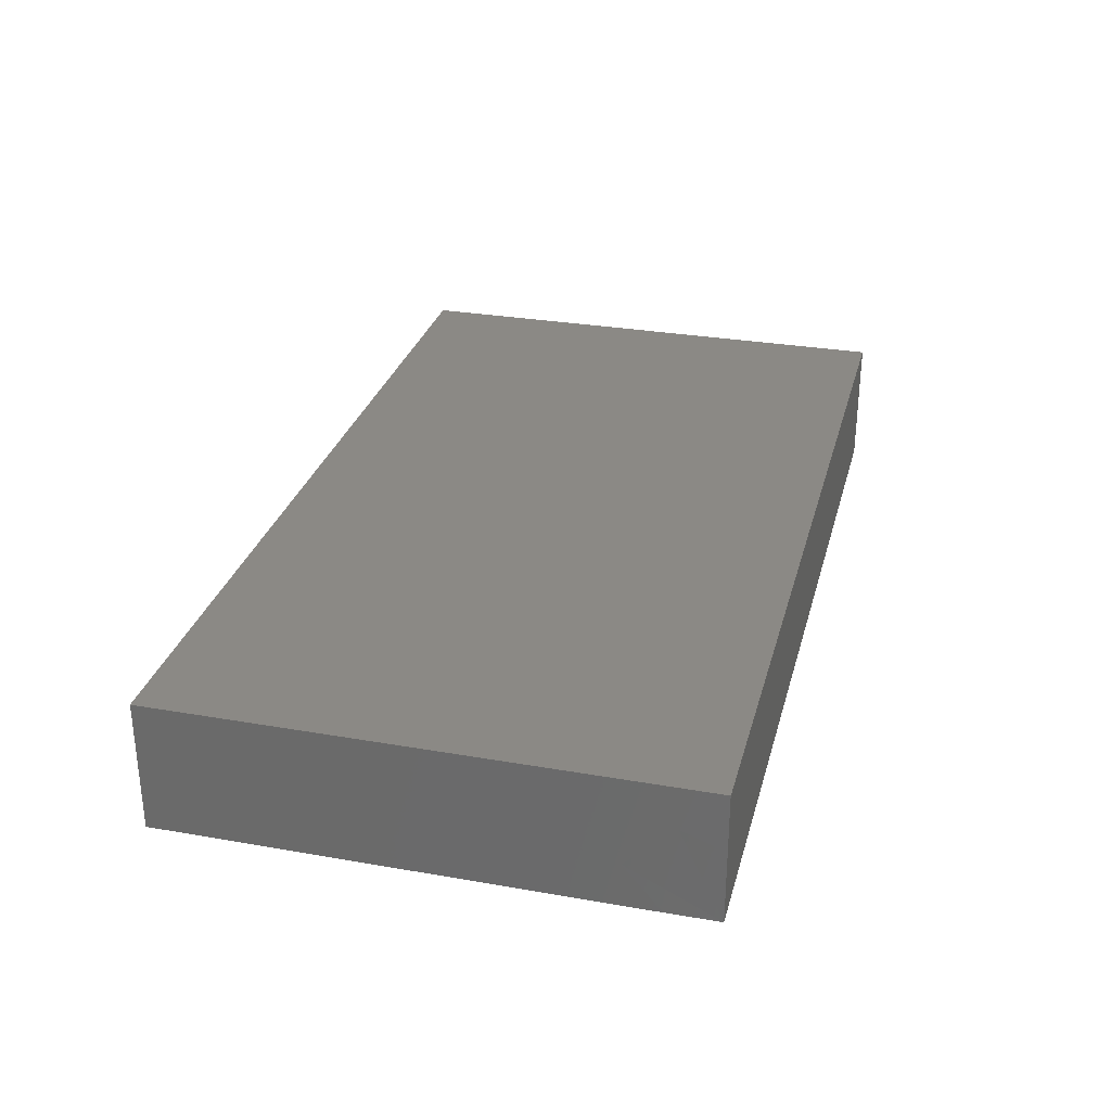
<metadata>
{"format":"stl","ext":"stl","renderer":"f3d","projection":"perspective","resolution":1024,"background":"white","views":[{"elev":29.7,"azim":104.4,"up":"+Z"}]}
</metadata>
<code>
# stl→obj: 380 verts, 756 faces
v -0.01452 0.004761 -0.01087
v -0.02706 0.02022 -0.01087
v -0.01198 0.01302 -0.01087
v 0.06076 -0.04335 0.002186
v 0.05594 -0.04339 -0.01087
v 0.06553 -0.04337 -0.01087
v -0.02396 -0.02605 0.01087
v -0.006194 -0.01918 0.01087
v -0.01797 -0.01302 0.01087
v -0.05809 0.03583 -0.01087
v -0.06554 0.02844 -0.01087
v -0.06656 0.04335 -0.01087
v 0.001986 0.01083 0.01087
v 0.008093 0.01694 0.01087
v -0.00106 0.01727 0.01087
v -0.07055 -0.009393 0.01087
v -0.05991 -0.01302 0.01087
v -0.05392 -0.006511 0.01087
v 0.0439 0.02162 -0.01087
v 0.04333 0.03341 -0.01087
v 0.05022 0.03759 -0.01087
v 0.05437 -0.01614 -0.01087
v 0.06792 -0.01734 -0.01087
v 0.06792 -0.03036 -0.01087
v 0.01357 0.04335 -0.003107
v 0.02396 0.04335 0.01087
v 0.02366 0.04335 -0.002198
v -0.06864 -0.04335 -0.002136
v -0.06753 -0.04335 -0.01087
v -0.05992 -0.04335 -0.01087
v 0.06714 0.03571 0.01087
v 0.07513 0.02605 0.01087
v 0.07513 0.0347 0.01087
v 0.07513 0.02062 0.004981
v 0.07513 0.01302 -0.003003
v 0.07513 0.02092 -0.005026
v 0.07513 0.01302 -0.01087
v 0.04793 0.04335 0.01087
v 0.05392 0.0347 0.01087
v 0.05991 0.04335 0.01087
v 0.04253 -0.011 -0.01087
v 0.04793 -0.02605 -0.01087
v 0.02003 -0.04335 0.01087
v 0.03022 -0.0327 0.01087
v 0.01797 -0.03256 0.01087
v 0.07513 -0.03584 0.01087
v 0.05976 -0.03831 0.01087
v 0.06555 -0.04335 0.01087
v -0.05187 -0.04335 0.01087
v -0.04588 -0.04335 0
v 0.02406 -0.01427 -0.01087
v 0.02283 -0.02154 -0.01087
v 0.0163 -0.01238 -0.01087
v 0.01197 -0.01307 0.01087
v 0.01198 0 0.01087
v -0.0007662 -0.0006205 0.01087
v 0.03597 0.01265 0.01087
v 0.02415 0.01244 0.01087
v 0.02996 0.006511 0.01087
v 0.01558 -0.04335 -0.003005
v 0.01999 -0.04339 -0.01087
v 0.02436 -0.04335 -0.004853
v 0.02857 0.0341 0.01087
v 0.01863 0.03327 0.01087
v 0.01599 -0.004318 -0.01087
v 0.03682 0.02608 0.01087
v 0.03595 0.04335 0.01087
v -0.05193 0.0282 0.01087
v -0.06057 0.04335 0.01087
v -0.05991 0.02605 0.01087
v 0.04041 -0.02868 -0.01087
v 0.03716 -0.005295 -0.01087
v 0.04553 -0.001206 -0.01087
v -0.04793 -0.01302 0.01087
v -0.0677 -0.02162 0.01087
v -0.05468 -0.02154 0.01087
v 0.06759 -0.02645 0.01087
v 0.05991 0.02605 0.01087
v 0.05392 0.01953 0.01087
v 0.06767 0.01839 0.01087
v -0.07513 -0.02306 0.006939
v -0.07513 -0.01654 0.01087
v -0.07513 -0.01654 0.003003
v 0.01146 0.00843 -0.01087
v 0.01649 0.01531 -0.01087
v 0.03197 0 -0.01087
v -0.0659 0.04335 0
v -0.05716 0.04335 -0.01087
v -0.02404 0.04335 -0.002622
v -0.04015 0.04335 8.735e-05
v -0.03635 0.04335 0.01087
v 0.06752 -0.01953 0.01087
v 0.06119 -0.01228 0.01087
v 0.04793 -0.02605 0.01087
v -0.02396 0.04335 0.01087
v 0.06553 0.04335 -0.01087
v 0.05594 0.04335 -0.01087
v 0.06188 0.04335 0
v -0.07513 0.04335 -0.01087
v -0.07513 0.04335 -0.001271
v 0.06748 0.02603 0.01087
v -0.03595 0.01302 0.01087
v -0.0471 0.01339 0.01087
v -0.04194 0.006511 0.01087
v -0.009947 -0.04337 -0.004318
v -0.01592 -0.04335 0.01087
v -0.02191 -0.04335 0
v 0.02319 0.0001438 0.01087
v 0.01397 0.00867 0.01087
v 0.02396 0.02605 0.01087
v 0.002035 -0.04337 -0.004318
v -0.003973 -0.04339 -0.01087
v 0.04793 0.01302 0.01087
v 0.04194 0.01953 0.01087
v -0.004565 -0.04335 0.002988
v 0 -0.01302 0.01087
v 0.03995 -0.04337 -0.01086
v 0.04724 -0.03524 -0.01087
v 0.04793 -0.04335 -0.01084
v -0.04198 -0.007404 0.01087
v 0.05002 -0.04335 0.01087
v -0.05905 -0.04335 0.005094
v -0.06143 -0.04335 0.01087
v 0.02598 0.02824 -0.01087
v 0.03197 0.03475 -0.01087
v 0.0333 0.02227 -0.01087
v 0.07513 0.001458 0.005406
v 0.07513 -9.612e-05 -0.002599
v 0.07513 0.00217 -0.01087
v -0.04612 0.02238 0.01087
v -0.05991 0.01302 0.01087
v 0.04823 0.04335 0.002182
v 0.04396 0.04335 -0.01087
v 0.06766 0.03488 -0.01087
v 0.07507 0.04335 -0.01087
v 0.07513 0.03475 -0.01087
v 0.07513 -0.02605 -0.003003
v 0.07513 -0.01821 -0.01087
v 0.07513 -0.0139 -0.001926
v -0.005338 0.03327 0.01087
v 0.006644 0.03327 0.01087
v 0.0001491 0.03835 0.01087
v 0.07513 -0.007142 -0.005579
v 0.07513 -0.01177 -0.01087
v 0.07513 -0.006511 0.001768
v -0.07513 -0.04335 -0.01087
v -0.07513 -0.03577 -0.004207
v -0.07513 -0.03036 -0.01087
v 0.04793 -0.01303 0.01087
v 0.05025 -0.008827 -0.01087
v -0.07513 -0.003521 0.003003
v -0.07513 0.00539 0.001516
v -0.07513 -0.004318 -0.01087
v 0.06792 0.008705 -0.01087
v 0.06741 0.02133 -0.01087
v 0.05549 -0.03158 -0.01087
v 0.07513 -0.0347 -0.01087
v 0.07513 -0.0347 -0.0003813
v 0.06949 0.04335 0.002168
v 0.07513 -0.006817 0.01087
v 0.07513 -0.01953 0.01087
v 0.07513 -0.04335 0.00224
v 0.07513 -0.04335 -0.01087
v -0.07513 0.008705 -0.01087
v -0.07513 0.01321 -0.005087
v 0.07513 0.02605 -0.01087
v 0.07513 0.02864 -0.003613
v -0.007977 0.002194 -0.01087
v 0 0 -0.01087
v -0.001986 -0.00867 -0.01087
v -0.02746 0.008289 -0.01087
v 7.376e-05 0.00834 -0.01087
v -0.03595 0.02605 -0.01087
v -0.03793 0.01738 -0.01087
v -0.04556 0.0292 -0.01087
v -0.03988 -0.04335 -0.01084
v -0.03389 -0.04335 0
v -0.02074 -0.002067 0.01087
v -0.02483 0.004162 0.01087
v -0.02797 -0.004353 0.01087
v -0.07513 -0.04335 0.003003
v 0.07513 -0.04335 0.01087
v -0.03992 0.03475 -0.01087
v -0.04601 0.04335 -0.01087
v -0.03697 0.04335 -0.01087
v -0.07513 0.04335 0.01087
v -0.07513 0.03555 0.01087
v 0.0191 0.02237 -0.01087
v 0.02427 0.01449 -0.01087
v 0.07513 0.03646 0.003936
v 0.07513 0.04335 0.001325
v 0.07513 0.04335 0.01087
v 0.05594 0.03254 -0.01087
v -0.01595 -0.004318 -0.01087
v 0.0553 -0.00185 -0.01087
v 0.06827 -0.003955 -0.01087
v 0.07513 -0.02602 -0.01087
v 0.003871 0.01518 -0.01087
v 0.008009 0.02173 -0.01087
v 0.06158 0.002986 -0.01087
v 0.06131 0.02707 -0.01087
v 0.05432 0.008238 -0.01087
v 0.03796 0.004353 -0.01087
v 0.04396 0.008705 -0.01087
v 0.038 -0.04335 0.006557
v -0.003288 0.02188 -0.01087
v -0.003844 0.01483 -0.01087
v -0.05364 0.04335 -0.0002583
v -0.04793 0.04335 0.01087
v -0.02859 -0.04335 0.01087
v -0.06654 0.01986 0.01087
v -0.06639 0.03253 0.01087
v -0.05108 0.03545 -0.01087
v -0.05799 0.02854 -0.01087
v 0.02996 -0.00867 -0.01087
v 0.05594 0.02173 -0.01087
v -0.06275 -0.00408 -0.01087
v -0.06951 0.01522 -0.01087
v -0.06253 0.008207 -0.01087
v -0.01123 -0.003504 0.01087
v 0.008009 -0.004318 -0.01087
v -0.01595 0.04335 -0.01087
v -0.02794 0.04335 -0.01087
v -0.01681 0.02252 -0.01087
v -0.02469 0.02765 -0.01087
v -0.01576 0.03375 -0.01087
v -0.07513 -0.01052 -0.0008966
v -0.06384 -0.02418 -0.01087
v -0.07513 -0.01734 -0.01087
v -0.06951 -0.01083 -0.01087
v 0.03248 -0.01881 -0.01087
v -0.07513 0.01876 0.01087
v -0.07513 0.0109 0.01087
v -0.07513 -0.002529 0.01087
v -0.06792 0.004318 0.01087
v 0.03796 0.01522 -0.01087
v 0.06193 0.01522 -0.01087
v -0.03595 -0.02605 0.01087
v 0.005991 -0.0304 0.01087
v 0.01198 -0.02605 0.01087
v 0.02396 -0.01953 0.01087
v 0.03197 0.04335 -0.01087
v 0.03196 0.04335 -0.0008986
v 0.03988 0.04335 -0.00224
v -0.07513 -0.02957 0.01087
v -0.07513 -0.04335 0.01087
v -0.01797 0.04335 0.00215
v -0.03595 0.02605 0.01087
v -0.04396 0.03036 0.01087
v 0.04755 0.02554 0.01087
v -0.07513 0.01362 0.002883
v -0.03988 -0.04335 0.01087
v -0.07513 -0.02665 -0.004455
v 0.06533 -0.004886 0.01087
v 0.07513 0 0.01087
v 0.06644 0.00867 0.01087
v -0.07513 0.03475 -0.01087
v 0.03796 0.03905 -0.01087
v -0.0629 0.01972 -0.01087
v -0.02393 0.03257 0.01087
v -0.03496 0.03549 0.01087
v 0 0.04335 -0.00224
v 0.00615 0.04335 0.01087
v 0.01201 0.04335 0.004999
v -0.01198 0.04335 0.01087
v 0 0.04335 0.006539
v -0.07513 0.02189 -0.01087
v -0.05378 -0.03145 0.01087
v -0.04675 -0.02682 0.01087
v 0.04194 -0.006511 0.01087
v 0.05392 -0.006511 0.01087
v 0.04793 0 0.01087
v -0.07513 0.02429 -0.001768
v 0.03595 -0.02605 0.01087
v 0.07513 0.01302 0.01087
v 0.01159 -0.03707 0.01087
v 0.007745 -0.04335 0.01087
v 0.008009 -0.01734 -0.01087
v 0.01408 -0.02223 -0.01087
v 0.03197 -0.03036 -0.01087
v -0.009135 -0.00891 -0.01087
v 0.05392 -0.0304 0.01087
v 0.06007 -0.02638 0.01087
v 0.04821 -0.0354 0.01087
v -0.06735 0.01193 0.01087
v -0.01595 -0.04339 -0.01087
v 0.07013 -0.04335 -0.004475
v 0.03595 0 0.01087
v -0.001055 -0.02681 0.01087
v 0.01624 0.01874 0.01087
v 0.01102 0.0268 0.01087
v -0.01198 -0.03475 0.01087
v 0.001122 -0.03545 0.01087
v 0.06752 0.04335 0.01087
v -0.02744 -0.04335 -0.01087
v 0.03201 -0.04335 0.01087
v 0.05991 0 0.01087
v -0.03595 -0.03475 0.01087
v -0.05991 0 0.01087
v -0.04726 0.0005006 0.01087
v -0.05392 0.006511 0.01087
v -0.01844 -0.03054 0.01087
v -0.06098 -0.03505 0.01087
v -0.002145 -0.04335 0.01087
v 0.007404 -0.04335 0.002619
v -0.04752 -0.03842 0.01087
v -0.01198 0.01302 0.01087
v 0 0.02605 0.01087
v -0.02396 0.01959 0.01087
v -0.02396 0.01302 0.01087
v -0.06834 -0.03331 0.01087
v 0.01403 -0.04335 0.006557
v 0.02602 -0.04335 0.006557
v -0.05133 -0.03031 -0.01087
v -0.04589 -0.03686 -0.01086
v -0.05187 -0.04335 -0.01084
v 0.008009 0.04335 -0.01087
v 0.01999 0.04335 -0.01087
v -0.06212 -0.02812 0.01087
v 0.05991 0.01302 0.01087
v -0.07513 -0.02941 0.002183
v -0.01599 0.004318 0.01087
v -0.07513 0.02844 0.01087
v -0.05191 0.02113 -0.01087
v -0.01198 -0.02605 0.01087
v 0.05991 -0.02605 -0.01087
v -0.07513 0.03555 0.003003
v 0.03094 0.008733 -0.01087
v 0.03201 -0.04335 0.00224
v 0.008009 0.03475 -0.01087
v 0.01999 0.03475 -0.01087
v 0.02561 0.03898 -0.01087
v -0.009964 0.03905 -0.01087
v -0.03396 -0.03686 -0.01086
v -0.01198 0.02605 0.01087
v 0.008009 -0.04339 -0.01087
v 0.03197 -0.04339 -0.01087
v -0.05789 0.002194 -0.01087
v -0.05789 -0.01083 -0.01087
v -0.0519 -0.004318 -0.01087
v -0.05133 -0.0181 -0.01087
v -0.04591 -0.01083 -0.01087
v -0.0519 0.008705 -0.01087
v -0.04591 0.002194 -0.01087
v -0.03947 -0.01809 -0.01087
v -0.03992 -0.004318 -0.01087
v -0.03393 -0.01083 -0.01087
v -0.03992 0.008705 -0.01087
v -0.03393 0.002194 -0.01087
v -0.02794 -0.01734 -0.01087
v -0.02794 -0.004318 -0.01087
v -0.02195 -0.01083 -0.01087
v -0.009964 -0.03688 -0.01087
v -0.01552 -0.03111 -0.01087
v -0.02195 -0.03688 -0.01087
v -0.01541 -0.01802 -0.01087
v -0.003973 -0.03036 -0.01087
v 0.002018 -0.03688 -0.01087
v 0.008425 -0.03089 -0.01087
v 0.014 -0.03688 -0.01087
v 0.02598 -0.03688 -0.01087
v 0.01999 -0.03036 -0.01087
v 0.03595 -0.01302 0.01087
v 0.05392 0.006511 0.01087
v 0.04995 0.01522 -0.01087
v -0.04591 -0.02385 -0.01087
v -0.03975 -0.03103 -0.01087
v -0.03393 -0.02385 -0.01087
v -0.02685 -0.03082 -0.01087
v -0.02195 -0.02385 -0.01087
v -0.009964 -0.02385 -0.01087
v -0.003973 -0.01734 -0.01087
v 0.002018 -0.02385 -0.01087
v -0.008702 0.02846 -0.01087
v -0.00309 0.03378 -0.01087
v 0.002018 0.02824 -0.01087
v 0.014 0.02824 -0.01087
v -0.03595 0 0.01087
v -0.003973 0.04335 -0.01087
v -0.02794 0.03475 -0.01087
f 1 2 3
f 4 5 6
f 7 8 9
f 10 11 12
f 13 14 15
f 16 17 18
f 19 20 21
f 22 23 24
f 25 26 27
f 28 29 30
f 31 32 33
f 34 35 36
f 35 37 36
f 38 39 40
f 41 22 42
f 43 44 45
f 46 47 48
f 49 30 50
f 51 52 53
f 54 55 56
f 57 58 59
f 60 61 62
f 63 26 64
f 65 51 53
f 66 39 67
f 68 69 70
f 67 63 66
f 71 41 42
f 72 73 41
f 18 17 74
f 17 75 76
f 46 77 47
f 78 79 80
f 81 82 83
f 84 85 86
f 65 84 86
f 87 69 88
f 89 90 91
f 92 93 94
f 95 89 91
f 96 97 98
f 12 99 100
f 80 101 78
f 102 103 104
f 105 106 107
f 55 108 109
f 58 57 110
f 111 105 112
f 113 114 57
f 105 115 106
f 116 9 8
f 117 118 119
f 74 120 18
f 48 47 121
f 122 123 28
f 124 125 126
f 127 128 129
f 130 131 103
f 132 97 133
f 134 135 136
f 137 138 139
f 140 141 142
f 143 139 144
f 145 143 128
f 146 147 148
f 93 149 94
f 40 39 31
f 41 150 22
f 151 152 153
f 154 155 37
f 118 156 5
f 157 137 158
f 96 98 159
f 145 127 160
f 161 46 158
f 162 163 158
f 46 162 158
f 164 152 165
f 36 166 167
f 168 169 170
f 2 1 171
f 168 172 169
f 173 174 175
f 176 177 50
f 178 179 180
f 28 123 181
f 162 182 48
f 183 184 185
f 186 187 69
f 163 6 24
f 135 134 96
f 85 188 189
f 190 191 192
f 17 16 75
f 193 97 96
f 168 194 1
f 150 195 196
f 56 55 109
f 21 97 193
f 197 24 23
f 84 198 199
f 200 154 196
f 155 201 134
f 23 144 138
f 195 202 200
f 138 197 23
f 73 195 150
f 203 204 73
f 137 197 138
f 134 136 166
f 205 117 119
f 206 198 207
f 12 100 87
f 90 208 209
f 107 106 210
f 121 119 4
f 154 37 129
f 211 70 212
f 71 42 118
f 118 42 156
f 213 214 10
f 213 183 175
f 72 215 86
f 24 197 157
f 126 189 124
f 193 201 216
f 153 164 217
f 164 218 219
f 207 172 168
f 13 220 56
f 169 221 170
f 167 166 136
f 222 223 89
f 224 225 226
f 46 182 162
f 145 128 127
f 6 5 24
f 5 156 24
f 116 54 56
f 113 57 59
f 167 135 190
f 101 32 31
f 153 227 151
f 83 151 227
f 228 229 230
f 51 231 52
f 211 232 233
f 89 223 185
f 233 234 235
f 204 203 236
f 126 236 189
f 200 237 154
f 180 238 7
f 239 240 8
f 241 54 240
f 234 16 235
f 242 243 244
f 67 132 244
f 184 88 208
f 245 181 246
f 95 247 89
f 103 248 130
f 130 249 68
f 68 70 131
f 133 97 21
f 250 114 79
f 152 251 165
f 50 252 49
f 253 148 147
f 254 255 256
f 69 87 100
f 99 257 100
f 148 228 29
f 153 217 230
f 242 133 258
f 244 133 242
f 214 259 11
f 190 192 33
f 31 39 78
f 31 78 101
f 248 260 261
f 243 26 67
f 262 263 264
f 264 25 262
f 265 266 262
f 262 266 263
f 264 26 25
f 95 265 247
f 259 218 267
f 3 168 1
f 84 169 172
f 169 84 221
f 215 51 65
f 76 268 269
f 29 146 148
f 270 271 272
f 273 251 232
f 94 149 274
f 35 34 275
f 153 152 164
f 43 276 277
f 278 53 279
f 280 41 71
f 280 71 117
f 281 194 168
f 2 224 3
f 282 47 283
f 274 284 94
f 151 234 152
f 256 275 80
f 77 46 161
f 285 211 233
f 121 284 44
f 107 286 105
f 4 119 5
f 240 239 276
f 4 287 162
f 214 11 10
f 59 108 288
f 91 209 261
f 145 160 139
f 8 240 54
f 8 289 239
f 127 129 35
f 163 157 158
f 135 191 190
f 9 116 220
f 160 92 161
f 84 65 221
f 215 41 231
f 290 291 14
f 290 14 109
f 289 292 293
f 181 123 246
f 100 186 69
f 159 40 294
f 295 107 177
f 182 46 48
f 267 11 259
f 44 43 296
f 297 93 254
f 70 69 212
f 260 95 261
f 127 255 160
f 157 197 137
f 298 252 210
f 161 139 160
f 18 299 16
f 300 18 120
f 104 103 301
f 106 298 210
f 298 106 302
f 302 106 292
f 49 303 123
f 304 106 115
f 292 106 304
f 277 304 305
f 271 93 297
f 293 304 277
f 306 269 268
f 131 70 211
f 275 256 255
f 307 308 309
f 3 207 168
f 104 179 310
f 86 85 189
f 123 311 246
f 151 83 234
f 109 13 56
f 49 268 303
f 306 268 49
f 43 312 313
f 314 315 316
f 317 262 25
f 27 318 25
f 222 89 247
f 49 122 30
f 86 73 72
f 319 311 303
f 159 294 192
f 77 92 283
f 320 256 80
f 321 245 81
f 178 322 179
f 301 131 299
f 261 95 91
f 323 211 212
f 323 212 187
f 163 162 287
f 6 163 287
f 69 187 212
f 134 166 155
f 40 31 294
f 157 163 24
f 27 26 243
f 29 28 146
f 175 174 324
f 211 323 232
f 238 298 7
f 45 241 240
f 110 114 66
f 244 243 67
f 38 132 67
f 300 299 18
f 301 299 300
f 301 103 131
f 302 325 7
f 42 22 156
f 22 326 156
f 282 283 94
f 93 271 149
f 187 186 327
f 152 233 251
f 51 215 231
f 203 86 328
f 86 203 73
f 84 199 85
f 44 284 274
f 251 233 232
f 308 15 14
f 35 129 37
f 303 311 123
f 180 7 9
f 291 290 110
f 39 38 67
f 313 62 329
f 312 60 313
f 305 312 277
f 329 205 296
f 265 263 266
f 318 330 317
f 331 318 332
f 242 258 125
f 226 222 333
f 21 20 133
f 323 187 327
f 263 26 264
f 98 40 159
f 176 50 316
f 20 19 126
f 125 20 126
f 295 176 334
f 120 238 180
f 180 9 178
f 49 123 122
f 234 233 152
f 140 265 335
f 335 265 260
f 308 141 140
f 64 141 291
f 110 63 64
f 32 34 167
f 167 190 32
f 196 22 150
f 73 150 41
f 213 88 184
f 30 316 50
f 253 147 321
f 257 327 100
f 327 257 273
f 245 246 311
f 147 181 321
f 245 321 181
f 160 254 93
f 160 93 92
f 297 254 256
f 267 165 251
f 34 32 275
f 146 181 147
f 220 178 9
f 207 198 172
f 303 268 319
f 316 30 228
f 228 30 29
f 21 193 216
f 323 273 232
f 71 118 117
f 229 83 227
f 136 135 167
f 167 34 36
f 323 327 273
f 265 95 260
f 146 28 181
f 75 82 245
f 132 40 98
f 40 132 38
f 115 105 111
f 111 336 305
f 305 336 60
f 313 60 62
f 329 337 117
f 192 191 159
f 229 253 83
f 83 253 321
f 119 121 205
f 122 28 30
f 177 252 50
f 107 210 177
f 208 88 69
f 90 184 208
f 89 185 90
f 265 262 222
f 222 247 265
f 273 257 267
f 164 165 267
f 324 214 213
f 213 175 324
f 173 225 2
f 104 301 300
f 58 109 108
f 58 108 59
f 139 143 145
f 338 217 219
f 339 340 341
f 341 340 342
f 338 343 340
f 344 340 343
f 345 342 346
f 347 345 346
f 346 344 348
f 348 349 346
f 350 347 351
f 351 352 350
f 349 171 351
f 353 286 354
f 286 355 354
f 356 352 194
f 112 357 358
f 112 353 357
f 336 359 360
f 359 336 358
f 53 278 221
f 361 61 362
f 362 61 360
f 280 337 361
f 280 117 337
f 144 23 196
f 144 129 143
f 229 153 230
f 241 288 108
f 108 54 241
f 363 270 288
f 113 59 288
f 270 149 271
f 272 364 113
f 297 320 364
f 256 320 297
f 275 255 127
f 153 229 227
f 82 234 83
f 16 234 82
f 241 274 363
f 218 259 219
f 259 324 343
f 174 2 171
f 189 236 328
f 236 19 204
f 365 204 19
f 202 365 216
f 202 216 237
f 237 155 154
f 81 83 321
f 218 164 267
f 269 306 298
f 7 325 8
f 276 45 240
f 283 47 77
f 283 92 94
f 81 245 82
f 199 198 206
f 314 228 341
f 366 314 341
f 366 345 367
f 367 345 368
f 368 350 369
f 369 350 370
f 370 356 354
f 354 356 371
f 372 357 371
f 372 373 357
f 373 278 359
f 280 231 41
f 37 166 36
f 155 166 37
f 228 148 229
f 253 229 148
f 110 57 114
f 114 113 79
f 79 320 80
f 80 275 32
f 248 310 309
f 308 335 309
f 369 355 295
f 295 334 369
f 334 176 367
f 367 176 315
f 287 4 6
f 175 183 173
f 206 374 375
f 375 376 206
f 376 330 199
f 330 377 199
f 377 331 188
f 188 331 124
f 374 224 226
f 129 144 196
f 154 129 196
f 76 74 17
f 76 269 74
f 120 74 269
f 378 300 120
f 322 13 307
f 170 221 278
f 53 221 65
f 16 82 75
f 235 285 233
f 228 230 217
f 217 339 228
f 217 164 219
f 52 231 280
f 245 311 75
f 75 311 319
f 139 161 137
f 161 158 137
f 275 127 35
f 138 144 139
f 190 33 32
f 195 200 196
f 252 298 306
f 276 239 293
f 293 277 276
f 43 45 276
f 180 179 378
f 378 179 104
f 13 15 307
f 307 15 308
f 121 47 284
f 284 47 282
f 48 121 4
f 379 222 262
f 209 69 68
f 295 286 107
f 98 97 132
f 296 313 329
f 205 121 296
f 133 244 132
f 117 205 329
f 121 44 296
f 131 235 299
f 235 16 299
f 193 96 134
f 11 267 257
f 75 319 76
f 326 24 156
f 155 216 201
f 341 342 345
f 346 340 344
f 213 184 183
f 350 345 347
f 120 180 378
f 346 349 351
f 348 174 171
f 249 248 261
f 183 185 380
f 112 286 353
f 372 371 356
f 374 226 375
f 333 379 375
f 226 333 375
f 336 112 358
f 278 373 372
f 372 170 278
f 330 376 375
f 379 317 330
f 375 379 330
f 61 336 360
f 377 330 331
f 318 331 330
f 337 61 361
f 328 86 189
f 124 331 125
f 242 125 332
f 332 125 331
f 258 133 20
f 125 258 20
f 367 314 366
f 367 368 369
f 173 2 174
f 206 376 199
f 359 362 360
f 110 290 58
f 109 58 290
f 352 351 194
f 226 380 223
f 228 339 341
f 339 217 340
f 340 217 338
f 338 219 343
f 343 219 259
f 5 119 118
f 324 259 214
f 19 216 365
f 185 223 380
f 226 223 222
f 112 105 286
f 111 112 336
f 61 60 336
f 61 337 62
f 62 337 329
f 177 176 295
f 255 254 160
f 68 131 130
f 285 131 211
f 192 294 31
f 31 33 192
f 19 21 216
f 179 322 310
f 72 41 215
f 238 269 298
f 298 302 7
f 302 292 325
f 292 289 325
f 239 289 293
f 44 241 45
f 284 282 94
f 267 251 273
f 128 143 129
f 193 134 201
f 100 327 186
f 77 161 92
f 159 135 96
f 135 159 191
f 355 286 295
f 12 11 257
f 293 292 304
f 257 99 12
f 162 48 4
f 26 141 64
f 88 12 87
f 378 104 300
f 220 116 56
f 8 54 116
f 66 114 250
f 252 306 49
f 252 177 210
f 111 305 115
f 304 115 305
f 312 305 60
f 315 314 367
f 345 366 341
f 342 340 346
f 348 344 343
f 334 367 369
f 368 345 350
f 351 347 346
f 348 171 349
f 173 183 380
f 359 358 357
f 373 359 357
f 280 361 362
f 362 52 280
f 86 215 65
f 85 199 188
f 199 377 188
f 189 188 124
f 203 328 236
f 19 236 126
f 202 237 200
f 237 216 155
f 185 184 90
f 91 90 209
f 25 318 317
f 332 318 242
f 27 242 318
f 289 8 325
f 108 55 54
f 241 44 274
f 241 363 288
f 363 149 270
f 149 363 274
f 272 113 288
f 270 272 288
f 39 66 250
f 63 110 66
f 43 277 312
f 43 313 296
f 102 248 103
f 102 310 248
f 102 104 310
f 309 260 248
f 140 335 308
f 140 142 265
f 308 291 141
f 308 14 291
f 141 263 142
f 110 64 291
f 63 67 26
f 142 263 265
f 26 263 141
f 176 316 315
f 369 354 355
f 370 354 369
f 370 350 356
f 352 356 350
f 225 224 2
f 357 353 354
f 354 371 357
f 3 224 206
f 206 224 374
f 225 380 226
f 333 222 379
f 73 204 202
f 365 202 204
f 209 208 69
f 307 309 310
f 322 307 310
f 335 260 309
f 297 272 271
f 78 39 250
f 228 314 316
f 12 88 10
f 297 364 272
f 364 320 113
f 79 113 320
f 250 79 78
f 109 14 13
f 322 178 220
f 3 206 207
f 84 172 198
f 10 88 213
f 73 202 195
f 281 170 372
f 52 362 279
f 130 248 249
f 173 380 225
f 235 131 285
f 22 24 326
f 120 269 238
f 343 324 174
f 174 348 343
f 194 281 356
f 356 281 372
f 168 170 281
f 1 351 171
f 194 351 1
f 279 359 278
f 279 362 359
f 52 279 53
f 262 317 379
f 27 243 242
f 101 80 32
f 196 23 22
f 13 322 220
f 261 209 249
f 209 68 249
f 268 76 319

</code>
